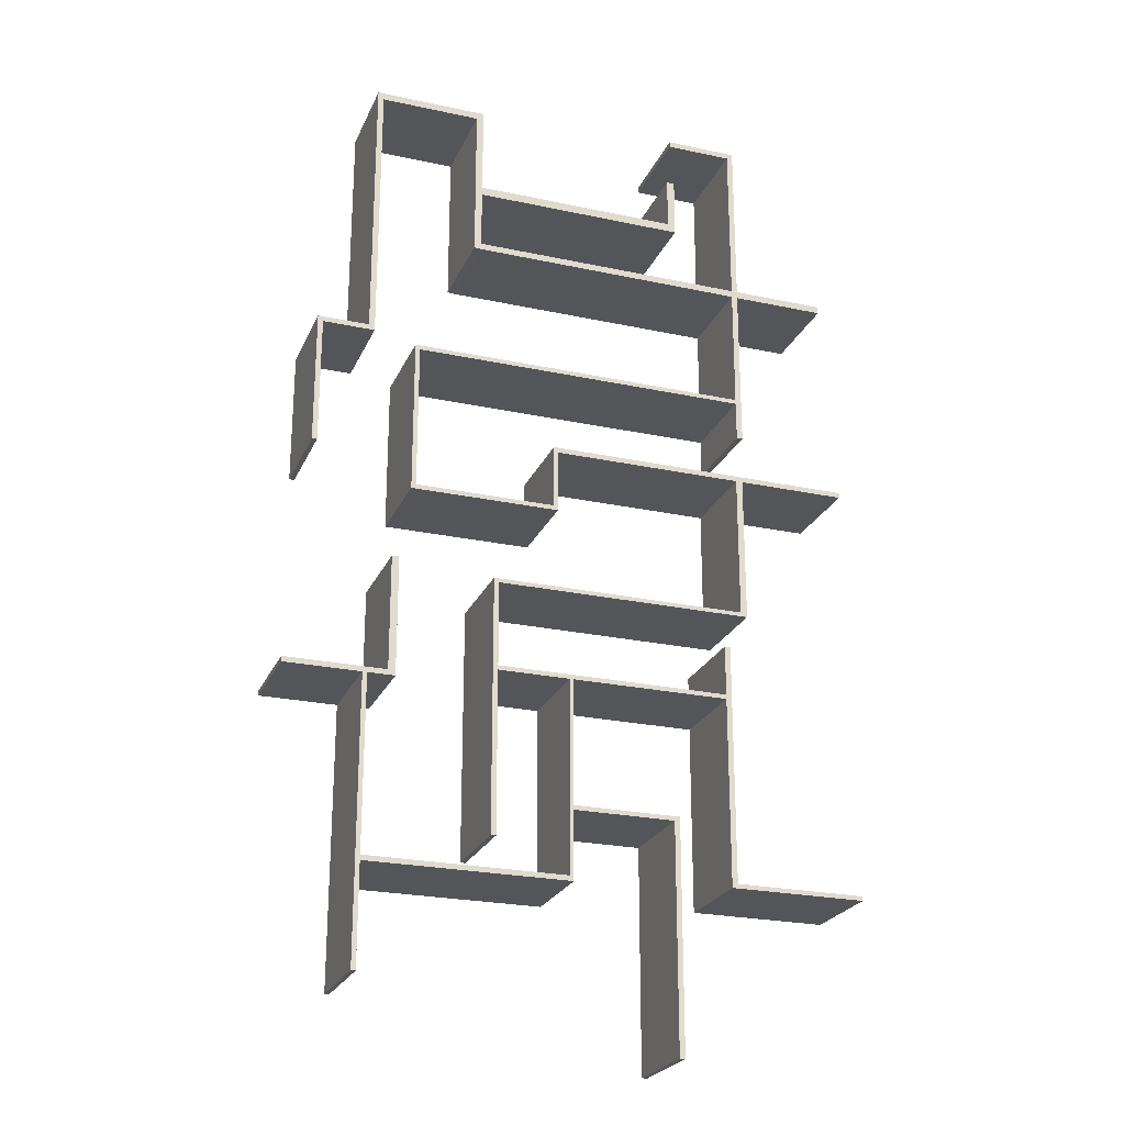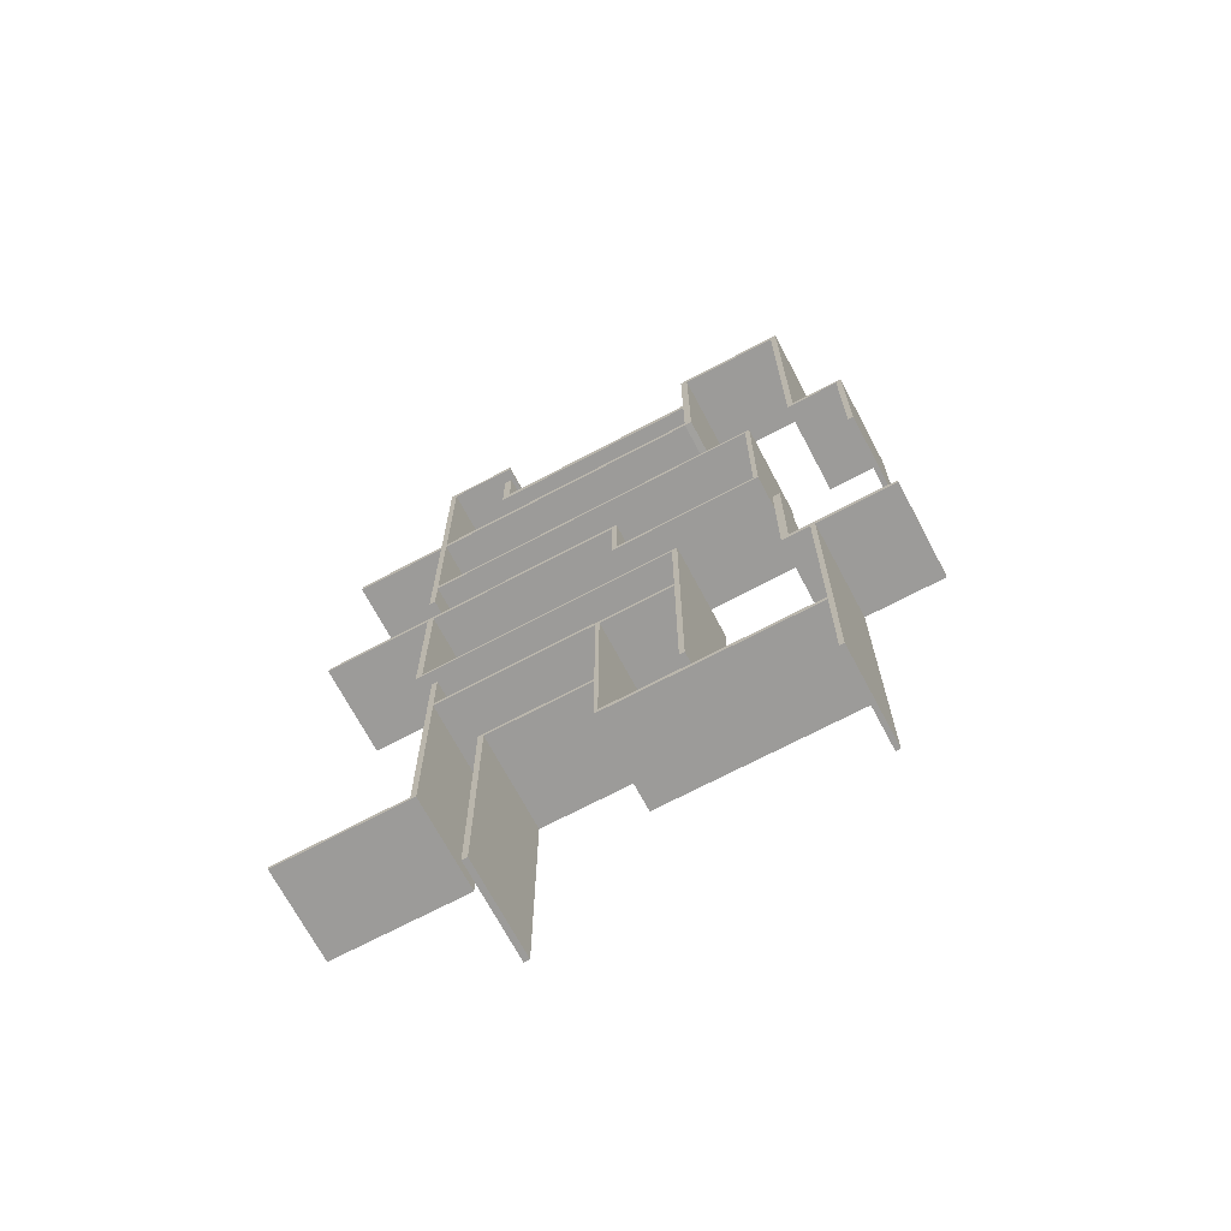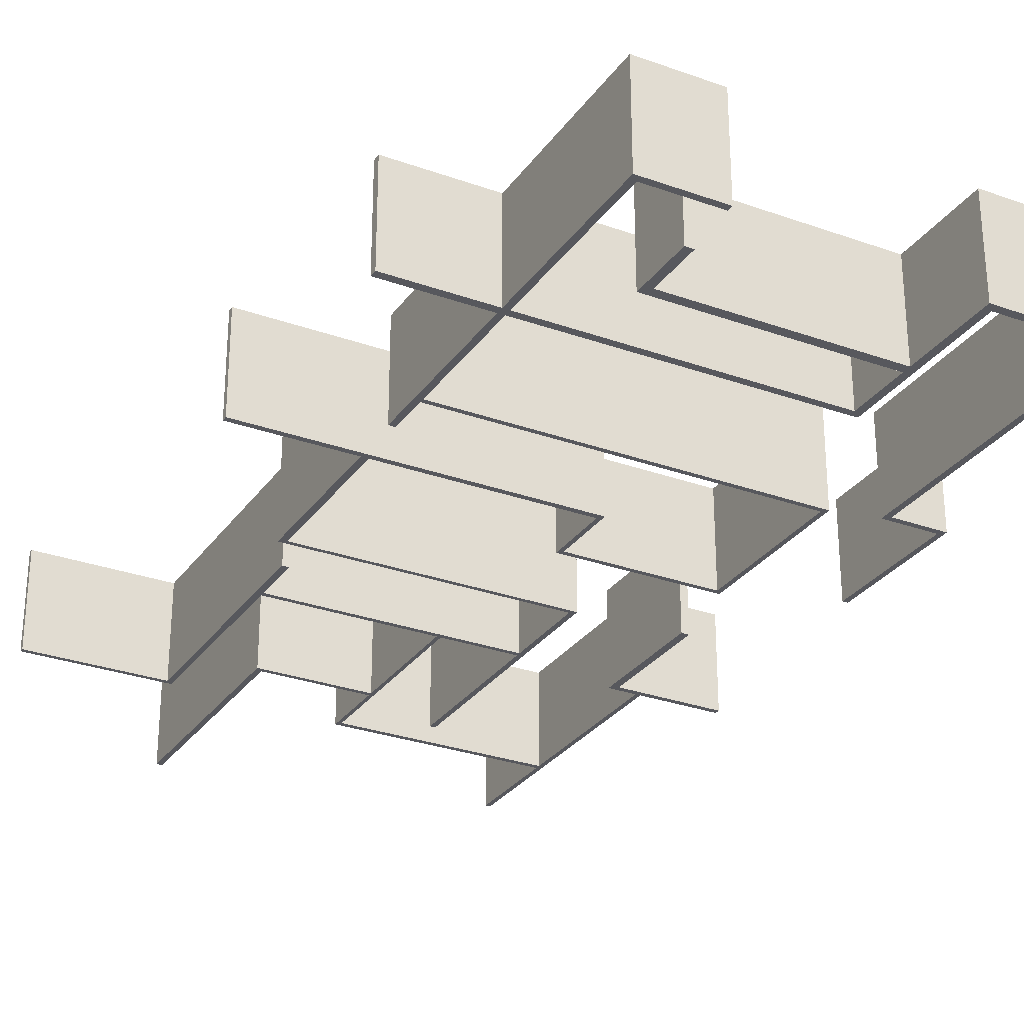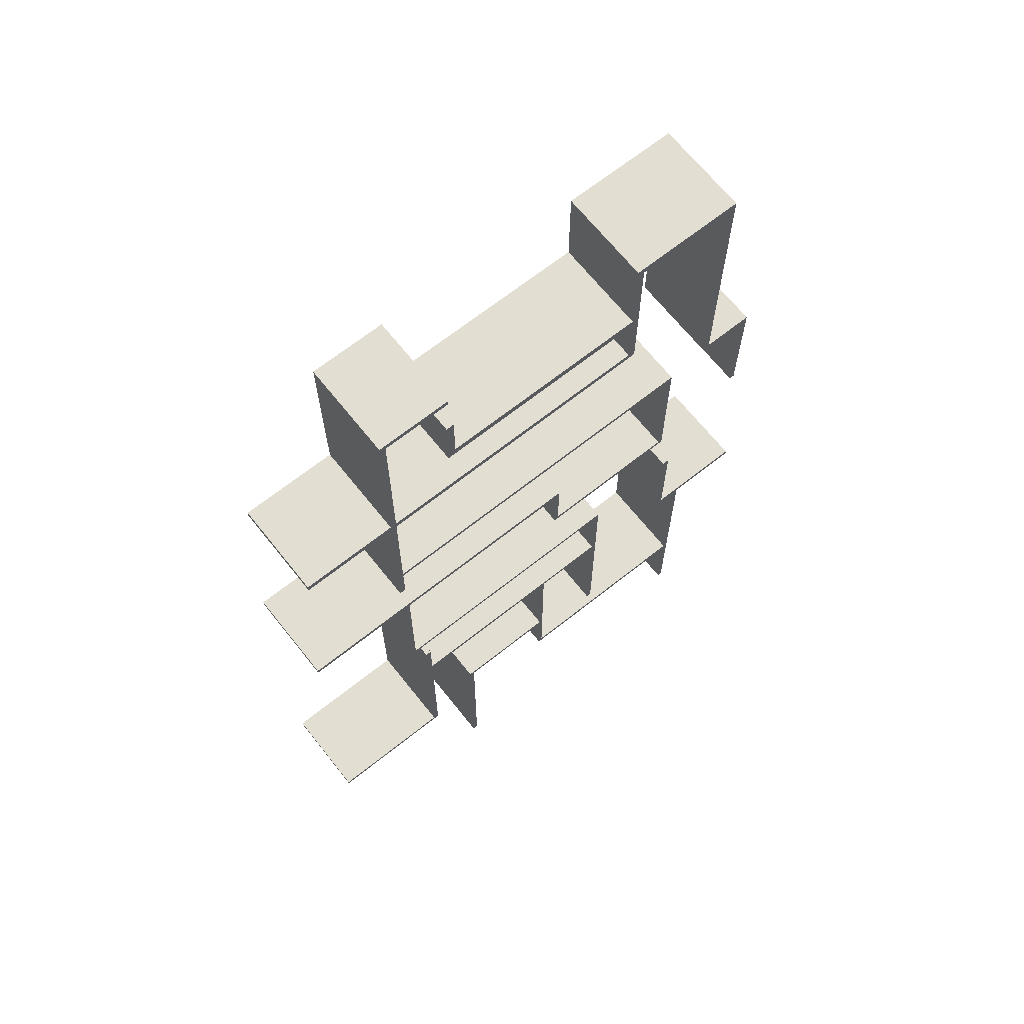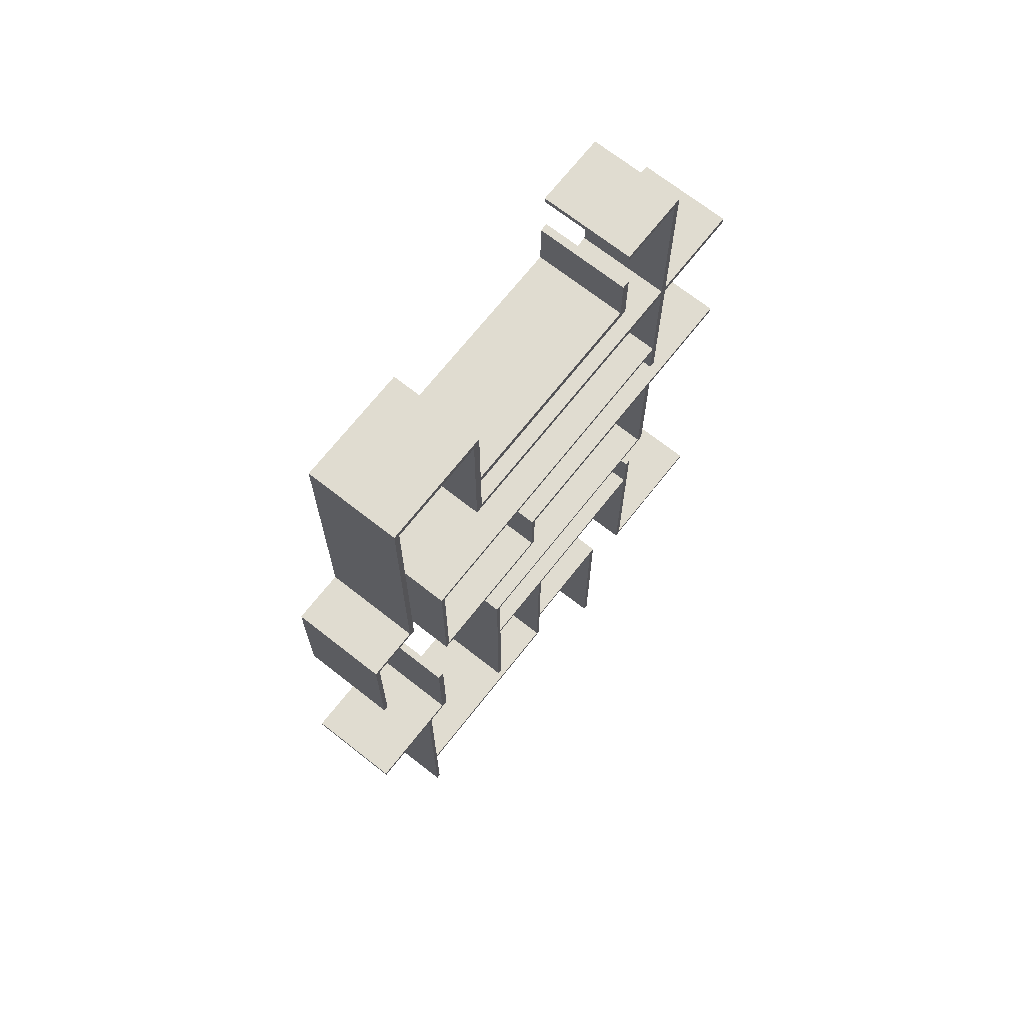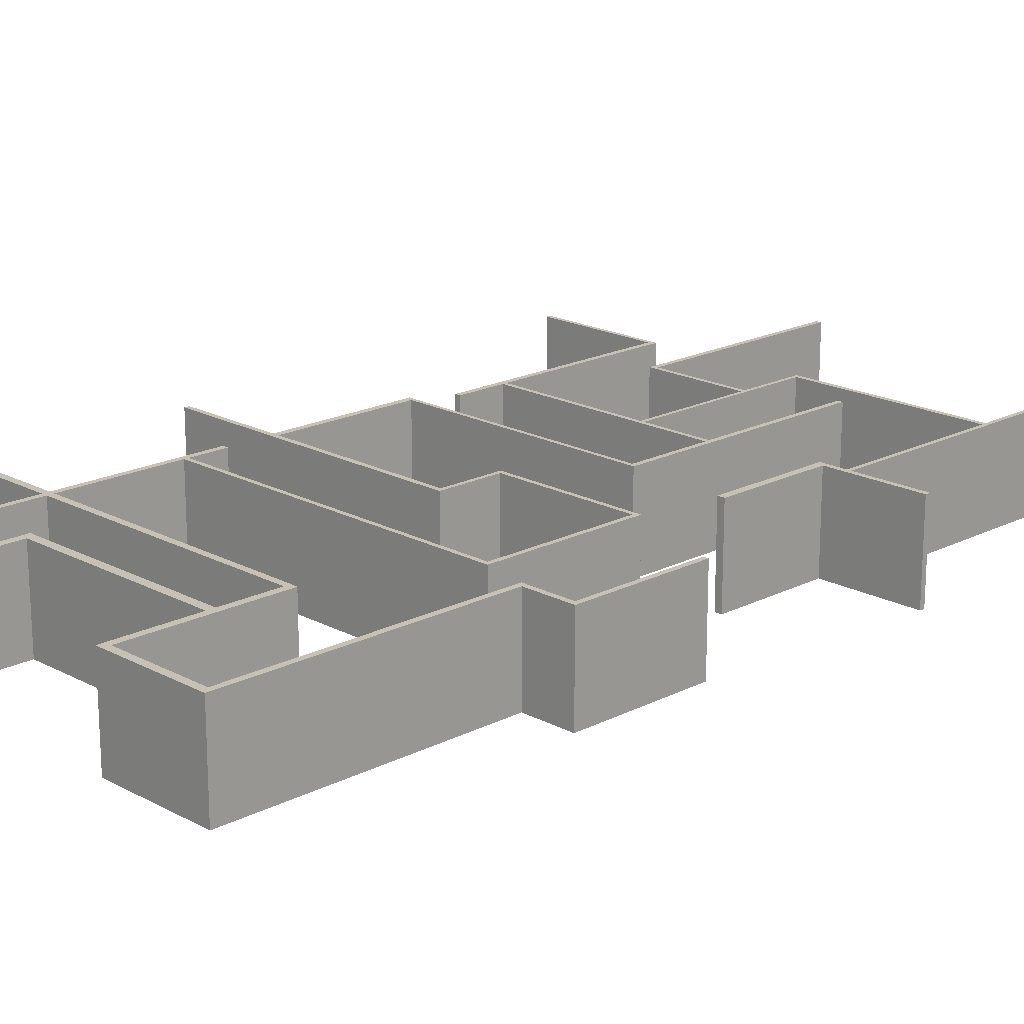
<metadata>
{"format":"obj","ext":"obj","renderer":"f3d","projection":"perspective","resolution":1024,"background":"white","views":[{"elev":-24.1,"azim":160.4,"up":"+Z"},{"elev":-69.8,"azim":27.9,"up":"+Z"},{"elev":-28.9,"azim":-28.2,"up":"+Y"},{"elev":67.5,"azim":-38.5,"up":"+Z"},{"elev":69.7,"azim":128.2,"up":"+Z"},{"elev":18.6,"azim":45.7,"up":"+Y"}]}
</metadata>
<code>
o Cube_(2)
v 6.288 5.458 -17.06
v 5.97 5.458 -17.06
v 5.97 0.01067 -17.06
v 6.288 0.01067 -17.06
v 5.97 5.458 -30.28
v 6.288 5.458 -30.28
v 6.288 0.01067 -30.28
v 5.97 0.01067 -30.28
v 5.97 5.458 -17.32
v 5.97 0.01067 -17.32
v 6.288 0.01067 -17.32
v 6.288 5.458 -17.32
v 12.38 0.01067 -17.06
v 12.38 0.01067 -17.32
v 12.38 5.458 -17.32
v 12.38 5.458 -17.06
v 12.15 5.458 -17.06
v 12.15 5.458 -17.32
v 12.15 0.01067 -17.32
v 12.15 0.01067 -21.28
v 12.15 5.458 -21.28
v 12.38 5.458 -21.28
v 12.38 0.01067 -21.28
v 12.15 0.01067 -17.06
v 12.38 5.458 -9.543
v 12.15 5.458 -9.543
v 12.15 0.01066 -9.543
v 12.38 0.01066 -9.543
v 12.38 0.01067 -20.98
v 12.38 5.458 -20.98
v 24.14 0.01067 -21.28
v 24.14 5.458 -21.28
v 24.14 5.458 -20.98
v 24.14 0.01067 -20.98
v 12.15 5.458 -20.98
v 12.15 0.01067 -20.98
v 23.87 5.458 -20.98
v 23.87 0.01067 -20.98
v 24.14 5.458 -10.59
v 23.87 5.458 -10.59
v 23.87 0.01066 -10.59
v 24.14 0.01066 -10.59
v 23.87 5.458 -21.28
v 23.87 0.01067 -21.28
v 23.87 0.01067 -27.05
v 23.87 5.458 -27.05
v 24.14 5.458 -27.05
v 24.14 0.01067 -27.05
v 24.14 0.01067 -10.9
v 23.87 0.01067 -10.9
v 23.87 5.458 -10.9
v 22.31 5.458 -10.59
v 22.31 5.458 -10.9
v 22.31 0.01067 -10.9
v 22.31 0.01066 -10.59
v 24.14 5.458 -10.9
v 28.57 0.01066 -10.59
v 28.57 0.01067 -10.9
v 28.57 5.458 -10.9
v 28.57 5.458 -10.59
v 22.73 0.01067 -10.59
v 22.73 0.01067 -10.9
v 22.73 5.458 -10.59
v 22.73 5.458 -3.907
v 22.31 5.458 -3.907
v 22.31 0.01066 -3.907
v 22.73 0.01066 -3.907
v 22.73 5.458 -10.9
v 12.38 0.01066 -9.804
v 12.15 0.01066 -9.804
v 12.15 5.458 -9.804
v 2.634 5.458 -9.543
v 2.634 5.458 -9.804
v 2.634 0.01066 -9.804
v 2.634 0.01066 -9.543
v 12.38 5.458 -9.804
v 16.83 0.01066 -9.804
v 16.83 5.458 -9.804
v 16.83 5.458 -9.543
v 16.83 0.01066 -9.543
v 16.53 5.458 -9.543
v 16.53 0.01066 -9.543
v 16.83 5.458 -4.36
v 16.53 5.458 -4.36
v 16.53 0.01066 -4.36
v 16.83 0.01066 -4.36
v 16.53 5.458 -9.804
v 16.53 0.01066 -9.804
v 16.83 0.01067 -19.21
v 16.53 0.01067 -19.21
v 16.53 5.458 -19.21
v 16.83 5.458 -19.21
v 2.97 0.01066 -9.543
v 2.97 0.01066 -9.804
v 2.97 5.458 -9.804
v 2.634 0.01067 -20.77
v 2.634 5.458 -20.77
v 2.97 5.458 -20.77
v 2.97 0.01067 -20.77
v 2.97 5.458 -9.543
v 2.97 5.458 -6.616
v 2.634 5.458 -6.616
v 2.634 0.01066 -6.616
v 2.97 0.01066 -6.616
v 2.97 0.01067 -20.52
v 2.97 5.458 -20.52
v 2.634 5.458 -20.52
v 2.634 0.01067 -20.52
v -4.906 5.458 -20.52
v -4.906 5.458 -20.77
v -4.906 0.01067 -20.77
v -4.906 0.01067 -20.52
v 16.83 0.01066 -4.598
v 16.53 0.01066 -4.598
v 16.83 5.458 -4.598
v 16.53 5.458 -4.598
v 1.508 5.458 -4.36
v 1.508 5.458 -4.598
v 1.508 0.01066 -4.598
v 1.508 0.01066 -4.36
v 1.892 0.01066 -4.36
v 1.892 0.01066 -4.598
v 1.892 5.458 -4.598
v 1.892 5.458 -4.36
v 1.892 5.458 4.374
v 1.508 5.458 4.374
v 1.508 0.01066 4.374
v 1.892 0.01066 4.374
v 1.892 0.01066 4.066
v 1.508 0.01066 4.066
v 1.508 5.458 4.066
v -4.842 5.458 4.374
v -4.842 5.458 4.066
v -4.842 0.01066 4.066
v -4.842 0.01066 4.374
v 1.892 5.458 4.066
v 13.32 0.01066 4.374
v 13.32 0.01066 4.066
v 13.32 5.458 4.066
v 13.32 5.458 4.374
v 13.07 5.458 4.374
v 13.07 5.458 4.066
v 13.07 0.01066 4.066
v 13.07 0.01066 0.3841
v 13.07 5.458 0.3841
v 13.32 5.458 0.3841
v 13.32 0.01066 0.3841
v 13.07 0.01066 4.374
v 13.32 0.01066 0.6484
v 13.32 5.458 0.6484
v 21.75 0.01066 0.6484
v 21.75 0.01066 0.3841
v 21.75 5.458 0.3841
v 21.75 5.458 0.6484
v 13.07 5.458 0.6484
v 13.07 0.01066 0.6484
v 21.48 5.458 0.6484
v 21.48 5.458 0.3841
v 21.48 0.01066 0.3841
v 21.48 0.01066 0.6484
v 21.75 5.458 9.533
v 21.48 5.458 9.533
v 21.48 0.01066 9.533
v 21.75 0.01066 9.533
v 21.75 0.01066 9.27
v 21.48 0.01066 9.27
v 21.75 5.458 9.27
v 21.48 5.458 9.27
v 1.391 5.458 9.533
v 1.391 5.458 9.27
v 1.391 0.01066 9.27
v 1.391 0.01066 9.533
v 1.746 0.01066 9.533
v 1.746 0.01066 9.27
v 1.746 5.458 9.533
v 1.746 5.458 27.19
v 1.391 5.458 27.19
v 1.391 0.01066 27.19
v 1.746 0.01066 27.19
v 1.746 5.458 9.27
v 1.391 0.01066 6.979
v 1.391 5.458 6.979
v 1.746 5.458 6.979
v 1.746 0.01066 6.979
v 1.746 0.01066 16.72
v 1.391 0.01066 16.71
v 1.746 0.01066 17.12
v 1.391 0.01066 17.12
v 1.391 5.458 16.71
v -4.092 5.458 17.12
v -4.092 5.458 16.71
v -4.092 0.01066 16.71
v -4.092 0.01066 17.12
v 1.746 5.458 16.72
v 18.34 0.01066 16.77
v 18.34 5.458 16.77
v 18.34 5.458 17.12
v 18.34 0.01066 17.12
v 1.391 5.458 17.12
v 1.746 5.458 17.12
v 1.746 0.01066 26.85
v 1.391 0.01066 26.85
v 1.391 5.458 26.85
v 1.746 5.458 26.85
v 5.646 0.01066 26.85
v 5.646 5.458 26.85
v 5.646 5.458 27.19
v 5.646 0.01066 27.19
v 17.92 5.458 17.12
v 17.92 0.01066 17.12
v 18.34 5.458 26.37
v 17.92 5.458 26.37
v 17.92 0.01066 26.37
v 18.34 0.01066 26.37
v 17.92 5.458 16.75
v 17.92 0.01066 16.75
v 18.34 0.01066 20.57
v 17.92 0.01066 20.57
v 18.34 0.01066 21.08
v 17.92 0.01066 21.08
v 17.92 5.458 20.57
v 5.431 5.458 21.08
v 5.431 5.458 20.57
v 5.431 0.01066 20.57
v 5.431 0.01066 21.08
v 18.34 5.458 20.57
v 18.34 5.458 21.08
v 17.92 5.458 21.08
v 5.891 0.01066 20.57
v 5.891 0.01066 21.08
v 5.891 5.458 21.08
v 5.891 5.458 24.12
v 5.431 5.458 24.12
v 5.431 0.01066 24.12
v 5.891 0.01066 24.12
v 5.891 5.458 20.57
v 18.34 0.01066 25.94
v 17.92 0.01066 25.94
v 17.92 5.458 25.94
v 18.34 5.458 25.94
v 24.55 0.01066 25.94
v 24.55 5.458 25.94
v 24.55 5.458 26.37
v 24.55 0.01066 26.37
v 24.2 5.458 26.37
v 24.2 0.01066 26.37
v 24.2 5.458 25.94
v 24.2 0.01066 25.94
v 24.55 0.01066 10.02
v 24.2 0.01066 10.02
v 24.2 5.458 10.02
v 24.55 5.458 10.02
v 24.55 5.458 10.32
v 24.2 5.458 10.32
v 24.2 0.01066 10.32
v 24.55 0.01066 10.32
v 27.53 0.01066 10.02
v 27.53 5.458 10.02
v 27.53 5.458 10.32
v 27.53 0.01066 10.32
v 27.23 5.458 10.32
v 27.23 0.01066 10.32
v 27.23 5.458 10.02
v 27.23 0.01066 10.02
v 27.53 0.01066 2.486
v 27.23 0.01066 2.486
v 27.23 5.458 2.486
v 27.53 5.458 2.486
f 1 2 3 4
f 5 6 7 8
f 2 9 10 3
f 9 5 8 10
f 11 7 6 12
f 13 14 15 16
f 2 1 12 9
f 9 12 6 5
f 8 7 11 10
f 10 11 4 3
f 1 17 18 12
f 17 16 15 18
f 11 12 18 19
f 20 21 22 23
f 19 24 4 11
f 14 13 24 19
f 17 1 4 24
f 25 26 27 28
f 29 30 15 14
f 31 32 33 34
f 18 15 30 35
f 35 30 22 21
f 18 35 36 19
f 35 21 20 36
f 29 14 19 36
f 23 29 36 20
f 37 30 29 38
f 39 40 41 42
f 30 37 43 22
f 37 33 32 43
f 23 22 43 44
f 45 46 47 48
f 44 38 29 23
f 31 34 38 44
f 48 47 32 31
f 47 46 43 32
f 46 45 44 43
f 45 48 31 44
f 34 49 50 38
f 49 42 41 50
f 51 37 38 50
f 52 53 54 55
f 49 34 33 56
f 57 58 59 60
f 51 56 33 37
f 40 39 56 51
f 50 41 61 62
f 62 61 55 54
f 40 63 61 41
f 64 65 66 67
f 62 68 51 50
f 54 53 68 62
f 63 40 51 68
f 52 63 68 53
f 67 66 55 61
f 66 65 52 55
f 64 67 61 63
f 65 64 63 52
f 60 59 56 39
f 59 58 49 56
f 58 57 42 49
f 57 60 39 42
f 24 13 69 70
f 70 69 28 27
f 71 17 24 70
f 72 73 74 75
f 13 16 76 69
f 77 78 79 80
f 71 76 16 17
f 26 25 76 71
f 81 25 28 82
f 83 84 85 86
f 25 81 87 76
f 81 79 78 87
f 88 69 76 87
f 89 90 91 92
f 88 82 28 69
f 88 77 80 82
f 92 91 87 78
f 91 90 88 87
f 90 89 77 88
f 89 92 78 77
f 70 27 93 94
f 94 93 75 74
f 94 95 71 70
f 96 97 98 99
f 26 100 93 27
f 101 102 103 104
f 100 26 71 95
f 72 100 95 73
f 105 106 95 94
f 99 98 106 105
f 73 95 106 107
f 107 106 98 97
f 73 107 108 74
f 109 110 111 112
f 108 105 94 74
f 96 99 105 108
f 112 111 96 108
f 111 110 97 96
f 109 112 108 107
f 110 109 107 97
f 80 113 114 82
f 113 86 85 114
f 80 79 115 113
f 113 115 83 86
f 116 81 82 114
f 117 118 119 120
f 116 115 79 81
f 84 83 115 116
f 104 103 75 93
f 103 102 72 75
f 101 104 93 100
f 102 101 100 72
f 114 85 121 122
f 122 121 120 119
f 122 123 116 114
f 119 118 123 122
f 84 124 121 85
f 125 126 127 128
f 124 84 116 123
f 117 124 123 118
f 120 121 129 130
f 130 129 128 127
f 131 117 120 130
f 132 133 134 135
f 129 121 124 136
f 137 138 139 140
f 131 136 124 117
f 126 125 136 131
f 125 141 142 136
f 141 140 139 142
f 129 136 142 143
f 144 145 146 147
f 143 148 128 129
f 138 137 148 143
f 141 125 128 148
f 140 141 148 137
f 138 149 150 139
f 151 152 153 154
f 142 139 150 155
f 155 150 146 145
f 142 155 156 143
f 155 145 144 156
f 156 149 138 143
f 144 147 149 156
f 150 157 158 146
f 157 154 153 158
f 147 146 158 159
f 152 159 158 153
f 159 160 149 147
f 152 151 160 159
f 157 150 149 160
f 161 162 163 164
f 160 151 165 166
f 166 165 164 163
f 165 151 154 167
f 164 165 167 161
f 168 157 160 166
f 169 170 171 172
f 168 167 154 157
f 162 161 167 168
f 166 163 173 174
f 174 173 172 171
f 162 175 173 163
f 176 177 178 179
f 174 180 168 166
f 181 182 183 184
f 175 162 168 180
f 169 175 180 170
f 184 183 180 174
f 183 182 170 180
f 182 181 171 170
f 181 184 174 171
f 135 134 130 127
f 132 135 127 126
f 134 133 131 130
f 133 132 126 131
f 173 185 186 172
f 185 187 188 186
f 189 169 172 186
f 190 191 192 193
f 173 175 194 185
f 195 196 197 198
f 189 194 175 169
f 199 200 194 189
f 193 192 186 188
f 192 191 189 186
f 190 193 188 199
f 191 190 199 189
f 188 187 201 202
f 202 201 179 178
f 203 199 188 202
f 177 203 202 178
f 187 200 204 201
f 205 206 207 208
f 203 204 200 199
f 177 176 204 203
f 208 207 176 179
f 207 206 204 176
f 206 205 201 204
f 205 208 179 201
f 209 200 187 210
f 211 212 213 214
f 200 209 215 194
f 209 197 196 215
f 185 194 215 216
f 216 215 196 195
f 185 216 210 187
f 216 195 198 210
f 198 217 218 210
f 217 219 220 218
f 221 209 210 218
f 222 223 224 225
f 217 198 197 226
f 219 217 226 227
f 221 226 197 209
f 228 227 226 221
f 229 218 220 230
f 229 230 225 224
f 228 231 230 220
f 232 233 234 235
f 229 236 221 218
f 224 223 236 229
f 231 228 221 236
f 222 231 236 223
f 235 234 225 230
f 234 233 222 225
f 232 235 230 231
f 233 232 231 222
f 219 237 238 220
f 238 237 214 213
f 239 228 220 238
f 212 239 238 213
f 237 219 227 240
f 241 242 243 244
f 239 240 227 228
f 212 211 240 239
f 245 211 214 246
f 243 245 246 244
f 211 245 247 240
f 245 243 242 247
f 248 237 240 247
f 249 250 251 252
f 248 246 214 237
f 241 244 246 248
f 247 242 253 254
f 254 253 252 251
f 247 254 255 248
f 254 251 250 255
f 255 256 241 248
f 250 249 256 255
f 256 253 242 241
f 257 258 259 260
f 261 253 256 262
f 259 261 262 260
f 253 261 263 252
f 261 259 258 263
f 264 249 252 263
f 265 266 267 268
f 264 262 256 249
f 257 260 262 264
f 268 267 263 258
f 267 266 264 263
f 266 265 257 264
f 265 268 258 257

</code>
